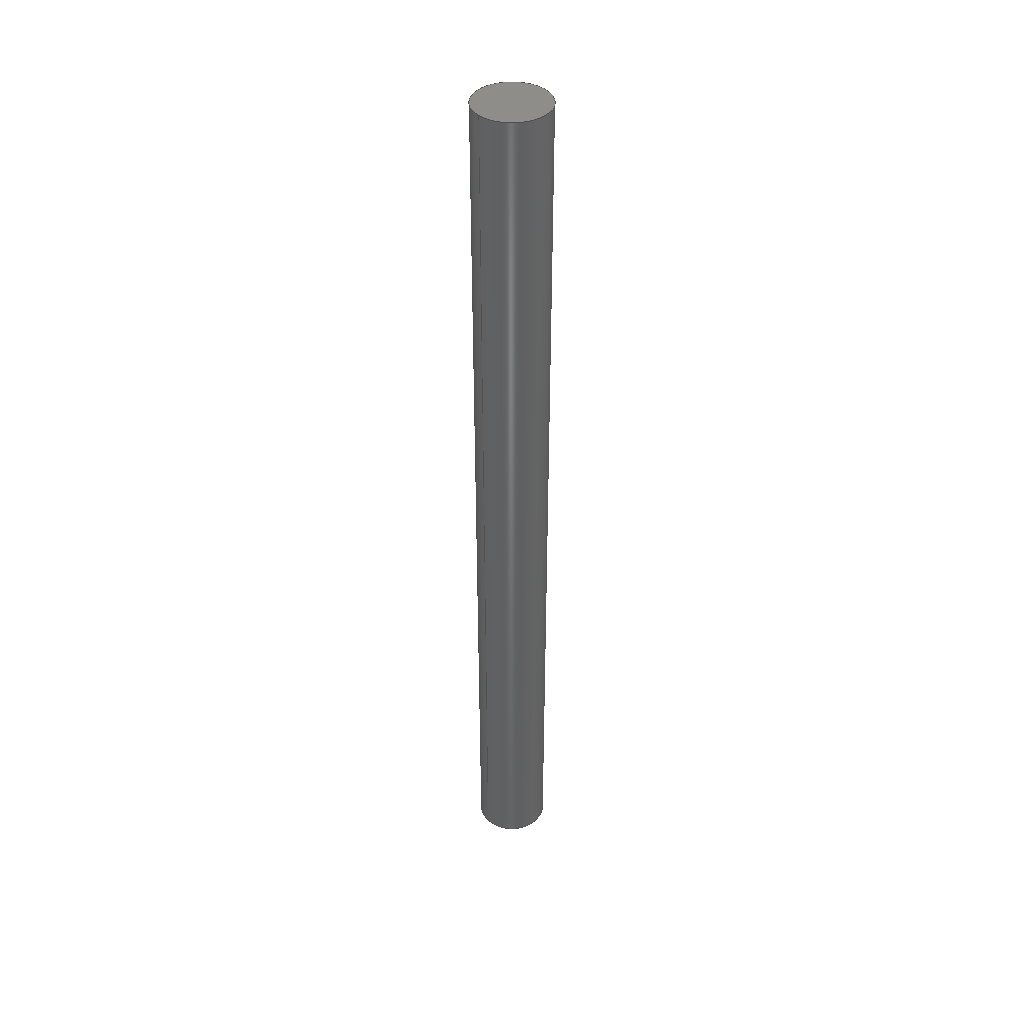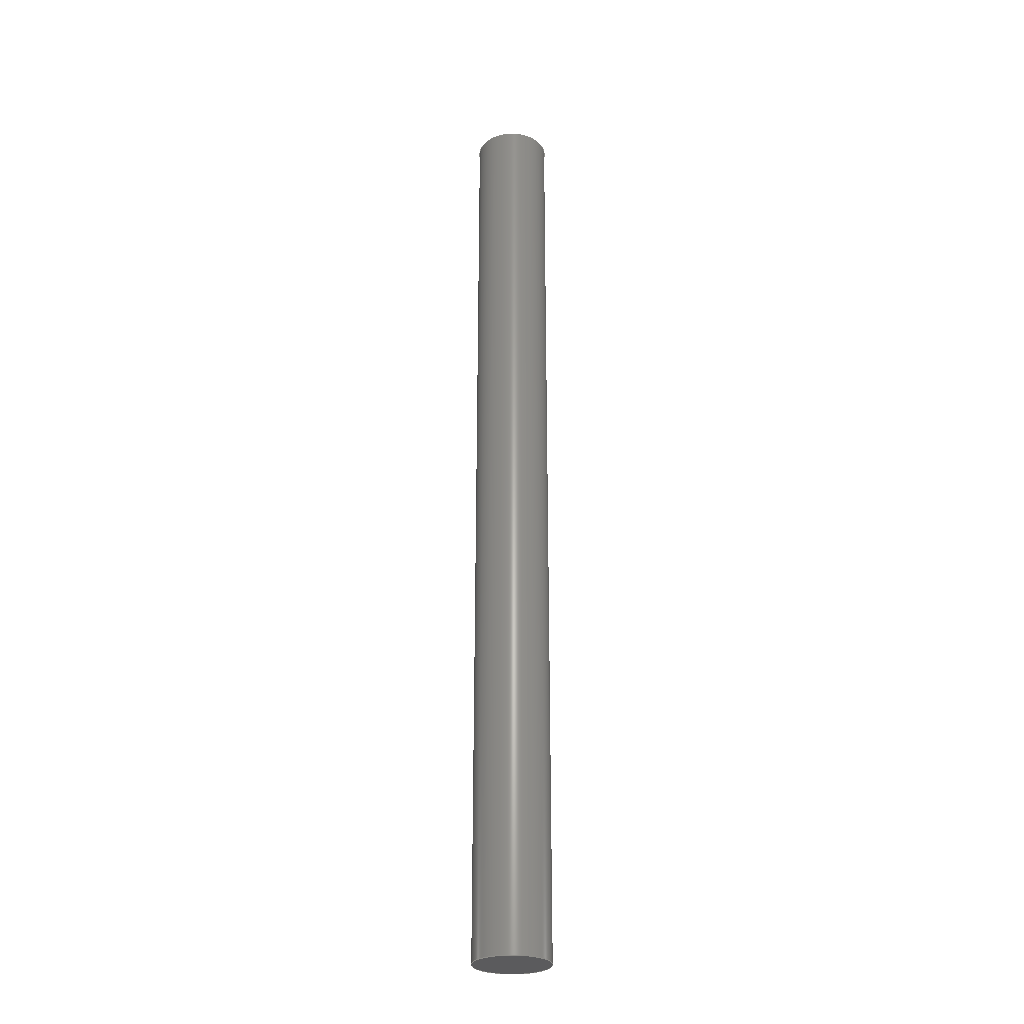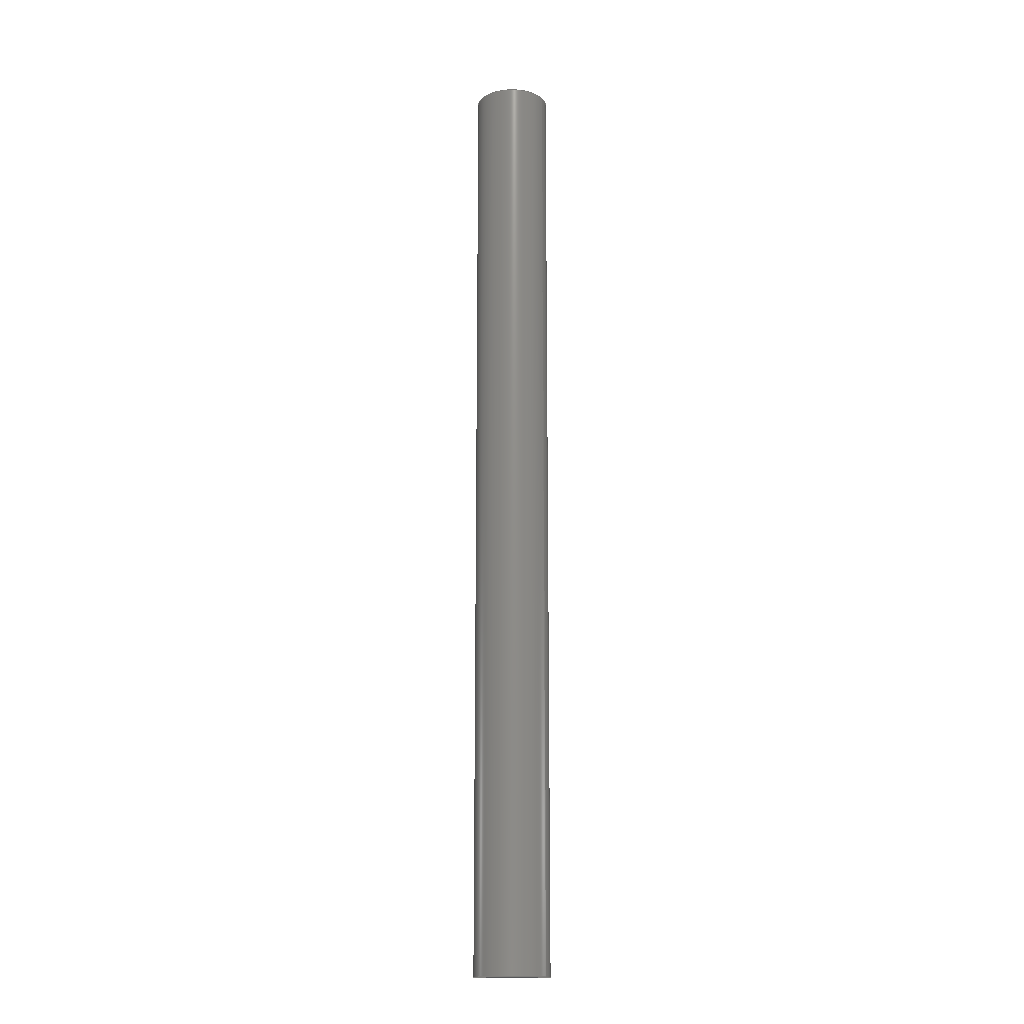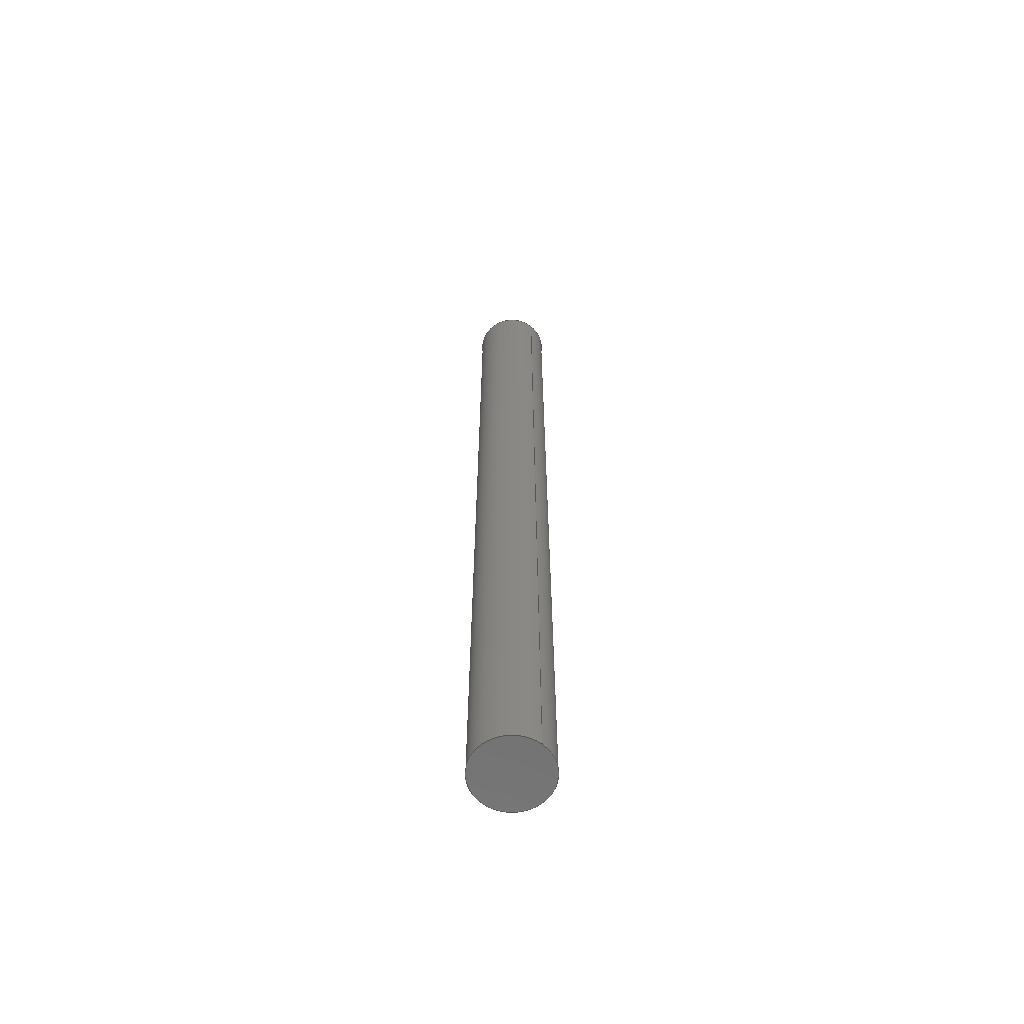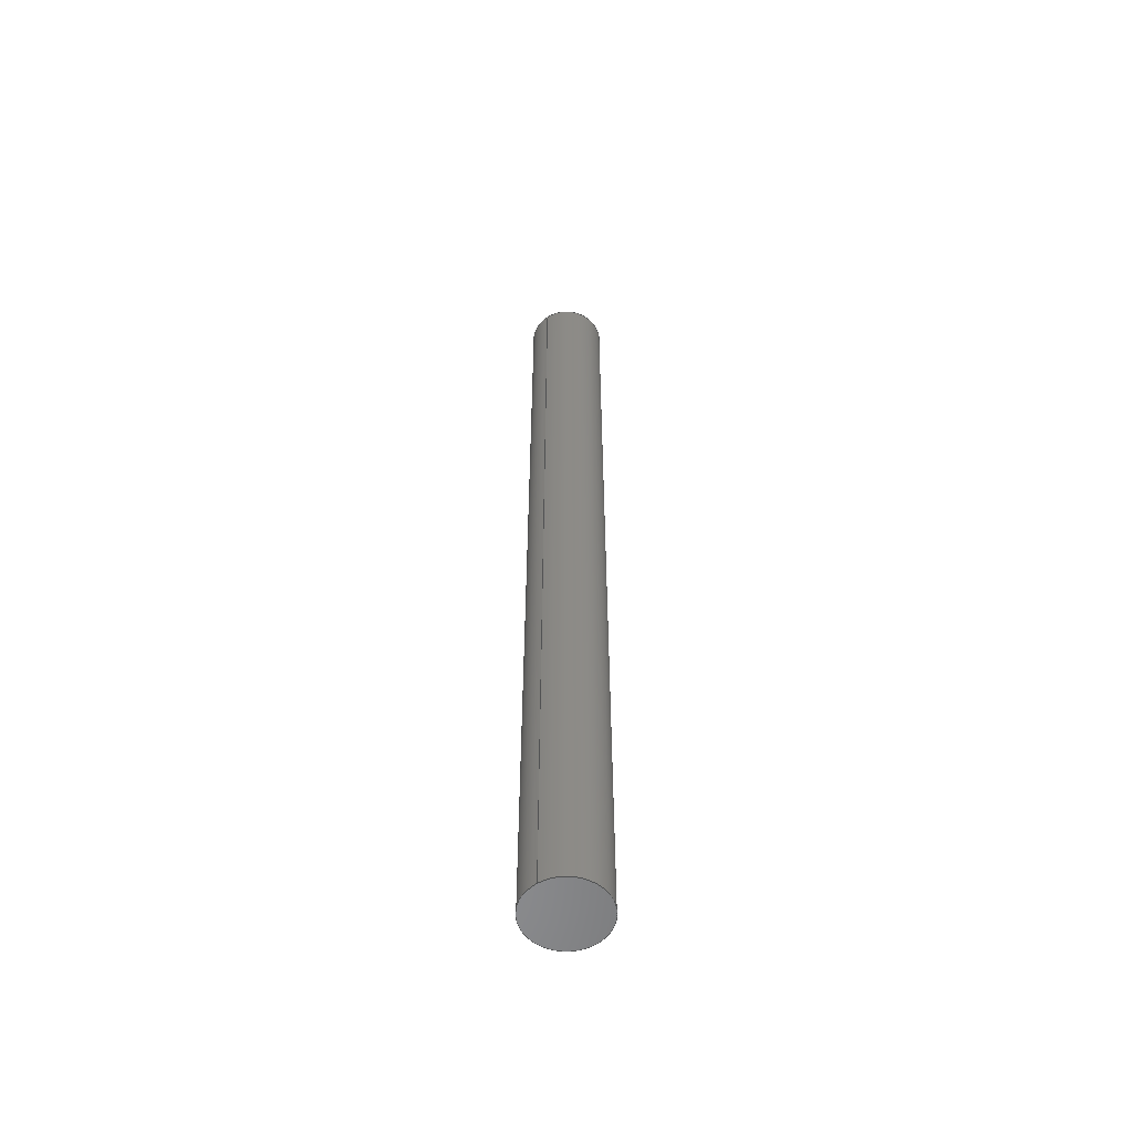
<metadata>
{"format":"step","ext":"step","renderer":"f3d","projection":"perspective","resolution":1024,"background":"white","views":[{"elev":40.6,"azim":-130.9,"up":"+Y"},{"elev":-27.4,"azim":-22.6,"up":"+Y"},{"elev":-15.5,"azim":-60.4,"up":"+Y"},{"elev":-63.3,"azim":140.4,"up":"+Y"},{"elev":-56.7,"azim":-145.3,"up":"+Y"}]}
</metadata>
<code>
ISO-10303-21;
DATA;
#1 = CC_DESIGN_PERSON_AND_ORGANIZATION_ASSIGNMENT ( #80, #47, ( #136 ) ) ;
#2 = CALENDAR_DATE ( 2019, 8, 7 ) ;
#3 = DIRECTION ( 'NONE',  ( 0, 1, 0 ) ) ;
#4 = DATE_AND_TIME ( #70, #36 ) ;
#5 = DIRECTION ( 'NONE',  ( -0, -1, -0 ) ) ;
#6 = DIRECTION ( 'NONE',  ( 0, 1, 0 ) ) ;
#7 = APPROVAL_DATE_TIME ( #141, #12 ) ;
#8 = SHAPE_DEFINITION_REPRESENTATION ( #31, #112 ) ;
#9 = ORIENTED_EDGE ( 'NONE', *, *, #20, .T. ) ;
#10 = PERSON_AND_ORGANIZATION ( #107, #111 ) ;
#11 = VERTEX_POINT ( 'NONE', #151 ) ;
#12 = APPROVAL ( #145, 'UNSPECIFIED' ) ;
#13 = ORIENTED_EDGE ( 'NONE', *, *, #20, .F. ) ;
#14 = CARTESIAN_POINT ( 'NONE',  ( 0, 50, -2 ) ) ;
#15 = CALENDAR_DATE ( 2019, 8, 7 ) ;
#16 = VECTOR ( 'NONE', #5, 100 ) ;
#17 = DIRECTION ( 'NONE',  ( -0, -1, -0 ) ) ;
#18 = CARTESIAN_POINT ( 'NONE',  ( 0, 0, -2 ) ) ;
#19 = APPLICATION_PROTOCOL_DEFINITION ( 'international standard', 'config_control_design', 1994, #32 ) ;
#20 = EDGE_CURVE ( 'NONE', #59, #49, #148, .T. ) ;
#21 =( LENGTH_UNIT ( ) NAMED_UNIT ( * ) SI_UNIT ( .CENTI., .METRE. ) );
#22 = CC_DESIGN_APPROVAL ( #12, ( #103 ) ) ;
#23 = EDGE_LOOP ( 'NONE', ( #134, #152 ) ) ;
#24 = COORDINATED_UNIVERSAL_TIME_OFFSET ( 3, 30, .AHEAD. ) ;
#25 = EDGE_CURVE ( 'NONE', #11, #160, #166, .T. ) ;
#26 = ORIENTED_EDGE ( 'NONE', *, *, #126, .T. ) ;
#27 = CARTESIAN_POINT ( 'NONE',  ( 2.449e-16, 50, 2 ) ) ;
#28 = CARTESIAN_POINT ( 'NONE',  ( 0, 50, 0 ) ) ;
#29 = CALENDAR_DATE ( 2019, 8, 7 ) ;
#30 = CARTESIAN_POINT ( 'NONE',  ( 0, 50, 0 ) ) ;
#31 = PRODUCT_DEFINITION_SHAPE ( 'NONE', 'NONE',  #136 ) ;
#32 = APPLICATION_CONTEXT ( 'configuration controlled 3d designs of mechanical parts and assemblies' ) ;
#33 = DIRECTION ( 'NONE',  ( 0, -0, 1 ) ) ;
#34 = AXIS2_PLACEMENT_3D ( 'NONE', #84, #114, #82 ) ;
#35 = DIRECTION ( 'NONE',  ( 1, 0, 0 ) ) ;
#36 = LOCAL_TIME ( 11, 8, 15, #149 ) ;
#37 = AXIS2_PLACEMENT_3D ( 'NONE', #68, #3, #46 ) ;
#38 = LINE ( 'NONE', #27, #16 ) ;
#39 = APPROVAL ( #144, 'UNSPECIFIED' ) ;
#40 = FACE_OUTER_BOUND ( 'NONE', #76, .T. ) ;
#41 = CARTESIAN_POINT ( 'NONE',  ( 0, 50, 0 ) ) ;
#42 = ADVANCED_FACE ( 'NONE', ( #44 ), #113, .T. ) ;
#43 = CC_DESIGN_DATE_AND_TIME_ASSIGNMENT ( #104, #153, ( #136 ) ) ;
#44 = FACE_OUTER_BOUND ( 'NONE', #53, .T. ) ;
#45 = DIRECTION ( 'NONE',  ( 0, 0, 1 ) ) ;
#46 = DIRECTION ( 'NONE',  ( 0, 0, 1 ) ) ;
#47 = PERSON_AND_ORGANIZATION_ROLE ( 'creator' ) ;
#48 = COORDINATED_UNIVERSAL_TIME_OFFSET ( 3, 30, .AHEAD. ) ;
#49 = VERTEX_POINT ( 'NONE', #130 ) ;
#50 =( NAMED_UNIT ( * ) PLANE_ANGLE_UNIT ( ) SI_UNIT ( $, .RADIAN. ) );
#51 = PLANE ( 'NONE',  #52 ) ;
#52 = AXIS2_PLACEMENT_3D ( 'NONE', #100, #62, #33 ) ;
#53 = EDGE_LOOP ( 'NONE', ( #9, #121 ) ) ;
#54 = UNCERTAINTY_MEASURE_WITH_UNIT (LENGTH_MEASURE( 1e-05 ), #21, 'distance_accuracy_value', 'NONE');
#55 = CIRCLE ( 'NONE', #125, 2 ) ;
#56 = COORDINATED_UNIVERSAL_TIME_OFFSET ( 3, 30, .AHEAD. ) ;
#57 = ADVANCED_FACE ( 'NONE', ( #40 ), #117, .T. ) ;
#58 = AXIS2_PLACEMENT_3D ( 'NONE', #93, #67, #167 ) ;
#59 = VERTEX_POINT ( 'NONE', #14 ) ;
#60 = APPLICATION_PROTOCOL_DEFINITION ( 'international standard', 'config_control_design', 1994, #61 ) ;
#61 = APPLICATION_CONTEXT ( 'configuration controlled 3d designs of mechanical parts and assemblies' ) ;
#62 = DIRECTION ( 'NONE',  ( 0, 1, 0 ) ) ;
#63 = MANIFOLD_SOLID_BREP ( 'Boss-Extrude1', #128 ) ;
#64 = PERSON_AND_ORGANIZATION ( #107, #111 ) ;
#65 = PRODUCT ( 'mile3_Default_sldprt', 'mile3_Default_sldprt', '', ( #74 ) ) ;
#66 = PERSON_AND_ORGANIZATION ( #107, #111 ) ;
#67 = DIRECTION ( 'NONE',  ( 0, 1, 0 ) ) ;
#68 = CARTESIAN_POINT ( 'NONE',  ( 0, 50, 0 ) ) ;
#69 = DIRECTION ( 'NONE',  ( 0, 0, -1 ) ) ;
#70 = CALENDAR_DATE ( 2019, 8, 7 ) ;
#71 = EDGE_CURVE ( 'NONE', #49, #59, #154, .T. ) ;
#72 = APPROVAL_ROLE ( '' ) ;
#73 =( NAMED_UNIT ( * ) SI_UNIT ( $, .STERADIAN. ) SOLID_ANGLE_UNIT ( ) );
#74 = MECHANICAL_CONTEXT ( 'NONE', #32, 'mechanical' ) ;
#75 = APPROVAL_ROLE ( '' ) ;
#76 = EDGE_LOOP ( 'NONE', ( #77, #13, #26, #89 ) ) ;
#77 = ORIENTED_EDGE ( 'NONE', *, *, #79, .F. ) ;
#78 = DESIGN_CONTEXT ( 'detailed design', #61, 'design' ) ;
#79 = EDGE_CURVE ( 'NONE', #49, #11, #38, .T. ) ;
#80 = PERSON_AND_ORGANIZATION ( #107, #111 ) ;
#81 = ORIENTED_EDGE ( 'NONE', *, *, #25, .T. ) ;
#82 = DIRECTION ( 'NONE',  ( 0, -0, 1 ) ) ;
#83 = ORIENTED_EDGE ( 'NONE', *, *, #71, .F. ) ;
#84 = CARTESIAN_POINT ( 'NONE',  ( 0, 50, 0 ) ) ;
#85 = PERSON_AND_ORGANIZATION_ROLE ( 'creator' ) ;
#86 = LOCAL_TIME ( 11, 8, 15, #24 ) ;
#87 = EDGE_LOOP ( 'NONE', ( #83, #92, #81, #90 ) ) ;
#88 = DIRECTION ( 'NONE',  ( 0, 0, 1 ) ) ;
#89 = ORIENTED_EDGE ( 'NONE', *, *, #97, .T. ) ;
#90 = ORIENTED_EDGE ( 'NONE', *, *, #126, .F. ) ;
#91 = APPROVAL_PERSON_ORGANIZATION ( #138, #164, #118 ) ;
#92 = ORIENTED_EDGE ( 'NONE', *, *, #79, .T. ) ;
#93 = CARTESIAN_POINT ( 'NONE',  ( 0, 0, 0 ) ) ;
#94 = CC_DESIGN_APPROVAL ( #164, ( #136 ) ) ;
#95 = DIRECTION ( 'NONE',  ( -0, -1, -0 ) ) ;
#96 = APPROVAL_DATE_TIME ( #4, #39 ) ;
#97 = EDGE_CURVE ( 'NONE', #160, #11, #55, .T. ) ;
#98 = DIRECTION ( 'NONE',  ( 0, 0, -1 ) ) ;
#99 = AXIS2_PLACEMENT_3D ( 'NONE', #28, #131, #45 ) ;
#100 = CARTESIAN_POINT ( 'NONE',  ( 0, 0, 0 ) ) ;
#101 = APPROVAL_DATE_TIME ( #122, #164 ) ;
#102 = LINE ( 'NONE', #172, #123 ) ;
#103 = PRODUCT_DEFINITION_FORMATION_WITH_SPECIFIED_SOURCE ( 'ANY', '', #65, .NOT_KNOWN. ) ;
#104 = DATE_AND_TIME ( #15, #168 ) ;
#105 = AXIS2_PLACEMENT_3D ( 'NONE', #120, #88, #35 ) ;
#106 = FACE_OUTER_BOUND ( 'NONE', #23, .T. ) ;
#107 = PERSON ( 'UNSPECIFIED', 'UNSPECIFIED', 'UNSPECIFIED', ('UNSPECIFIED'), ('UNSPECIFIED'), ('UNSPECIFIED') ) ;
#108 = LOCAL_TIME ( 11, 8, 15, #48 ) ;
#109 = AXIS2_PLACEMENT_3D ( 'NONE', #30, #17, #98 ) ;
#110 = DATE_AND_TIME ( #29, #86 ) ;
#111 = ORGANIZATION ( 'UNSPECIFIED', 'UNSPECIFIED', '' ) ;
#112 = ADVANCED_BREP_SHAPE_REPRESENTATION ( 'mile3_Default_sldprt', ( #63, #105 ), #132 ) ;
#113 = PLANE ( 'NONE',  #34 ) ;
#114 = DIRECTION ( 'NONE',  ( 0, 1, 0 ) ) ;
#115 = SECURITY_CLASSIFICATION_LEVEL ( 'unclassified' ) ;
#116 = AXIS2_PLACEMENT_3D ( 'NONE', #41, #95, #69 ) ;
#117 = CYLINDRICAL_SURFACE ( 'NONE', #116, 2 ) ;
#118 = APPROVAL_ROLE ( '' ) ;
#119 = CC_DESIGN_PERSON_AND_ORGANIZATION_ASSIGNMENT ( #137, #146, ( #163 ) ) ;
#120 = CARTESIAN_POINT ( 'NONE',  ( 0, 0, 0 ) ) ;
#121 = ORIENTED_EDGE ( 'NONE', *, *, #71, .T. ) ;
#122 = DATE_AND_TIME ( #2, #143 ) ;
#123 = VECTOR ( 'NONE', #158, 100 ) ;
#124 = CC_DESIGN_PERSON_AND_ORGANIZATION_ASSIGNMENT ( #169, #140, ( #65 ) ) ;
#125 = AXIS2_PLACEMENT_3D ( 'NONE', #135, #6, #155 ) ;
#126 = EDGE_CURVE ( 'NONE', #59, #160, #102, .T. ) ;
#127 = CALENDAR_DATE ( 2019, 8, 7 ) ;
#128 = CLOSED_SHELL ( 'NONE', ( #150, #57, #42, #170 ) ) ;
#129 = CC_DESIGN_DATE_AND_TIME_ASSIGNMENT ( #110, #156, ( #163 ) ) ;
#130 = CARTESIAN_POINT ( 'NONE',  ( 2.449e-16, 50, 2 ) ) ;
#131 = DIRECTION ( 'NONE',  ( 0, 1, 0 ) ) ;
#132 =( GEOMETRIC_REPRESENTATION_CONTEXT ( 3 ) GLOBAL_UNCERTAINTY_ASSIGNED_CONTEXT ( ( #54 ) ) GLOBAL_UNIT_ASSIGNED_CONTEXT ( ( #21, #50, #73 ) ) REPRESENTATION_CONTEXT ( 'NONE', 'WORKASPACE' ) );
#133 = CC_DESIGN_PERSON_AND_ORGANIZATION_ASSIGNMENT ( #66, #85, ( #103 ) ) ;
#134 = ORIENTED_EDGE ( 'NONE', *, *, #97, .F. ) ;
#135 = CARTESIAN_POINT ( 'NONE',  ( 0, 0, 0 ) ) ;
#136 = PRODUCT_DEFINITION ( 'UNKNOWN', '', #103, #78 ) ;
#137 = PERSON_AND_ORGANIZATION ( #107, #111 ) ;
#138 = PERSON_AND_ORGANIZATION ( #107, #111 ) ;
#139 = PERSON_AND_ORGANIZATION_ROLE ( 'design_supplier' ) ;
#140 = PERSON_AND_ORGANIZATION_ROLE ( 'design_owner' ) ;
#141 = DATE_AND_TIME ( #127, #108 ) ;
#142 = APPROVAL_PERSON_ORGANIZATION ( #10, #39, #72 ) ;
#143 = LOCAL_TIME ( 11, 8, 15, #56 ) ;
#144 = APPROVAL_STATUS ( 'not_yet_approved' ) ;
#145 = APPROVAL_STATUS ( 'not_yet_approved' ) ;
#146 = PERSON_AND_ORGANIZATION_ROLE ( 'classification_officer' ) ;
#147 = CYLINDRICAL_SURFACE ( 'NONE', #109, 2 ) ;
#148 = CIRCLE ( 'NONE', #37, 2 ) ;
#149 = COORDINATED_UNIVERSAL_TIME_OFFSET ( 3, 30, .AHEAD. ) ;
#150 = ADVANCED_FACE ( 'NONE', ( #162 ), #147, .T. ) ;
#151 = CARTESIAN_POINT ( 'NONE',  ( 2.449e-16, 0, 2 ) ) ;
#152 = ORIENTED_EDGE ( 'NONE', *, *, #25, .F. ) ;
#153 = DATE_TIME_ROLE ( 'creation_date' ) ;
#154 = CIRCLE ( 'NONE', #99, 2 ) ;
#155 = DIRECTION ( 'NONE',  ( 0, 0, 1 ) ) ;
#156 = DATE_TIME_ROLE ( 'classification_date' ) ;
#157 = CC_DESIGN_PERSON_AND_ORGANIZATION_ASSIGNMENT ( #64, #139, ( #103 ) ) ;
#158 = DIRECTION ( 'NONE',  ( -0, -1, -0 ) ) ;
#159 = CC_DESIGN_SECURITY_CLASSIFICATION ( #163, ( #103 ) ) ;
#160 = VERTEX_POINT ( 'NONE', #18 ) ;
#161 = PERSON_AND_ORGANIZATION ( #107, #111 ) ;
#162 = FACE_OUTER_BOUND ( 'NONE', #87, .T. ) ;
#163 = SECURITY_CLASSIFICATION ( '', '', #115 ) ;
#164 = APPROVAL ( #171, 'UNSPECIFIED' ) ;
#165 = APPROVAL_PERSON_ORGANIZATION ( #161, #12, #75 ) ;
#166 = CIRCLE ( 'NONE', #58, 2 ) ;
#167 = DIRECTION ( 'NONE',  ( 0, 0, 1 ) ) ;
#168 = LOCAL_TIME ( 11, 8, 15, #173 ) ;
#169 = PERSON_AND_ORGANIZATION ( #107, #111 ) ;
#170 = ADVANCED_FACE ( 'NONE', ( #106 ), #51, .F. ) ;
#171 = APPROVAL_STATUS ( 'not_yet_approved' ) ;
#172 = CARTESIAN_POINT ( 'NONE',  ( 0, 50, -2 ) ) ;
#173 = COORDINATED_UNIVERSAL_TIME_OFFSET ( 3, 30, .AHEAD. ) ;
#174 = CC_DESIGN_APPROVAL ( #39, ( #163 ) ) ;
#175 = PRODUCT_RELATED_PRODUCT_CATEGORY ( 'detail', '', ( #65 ) ) ;
ENDSEC;
END-ISO-10303-21;

</code>
